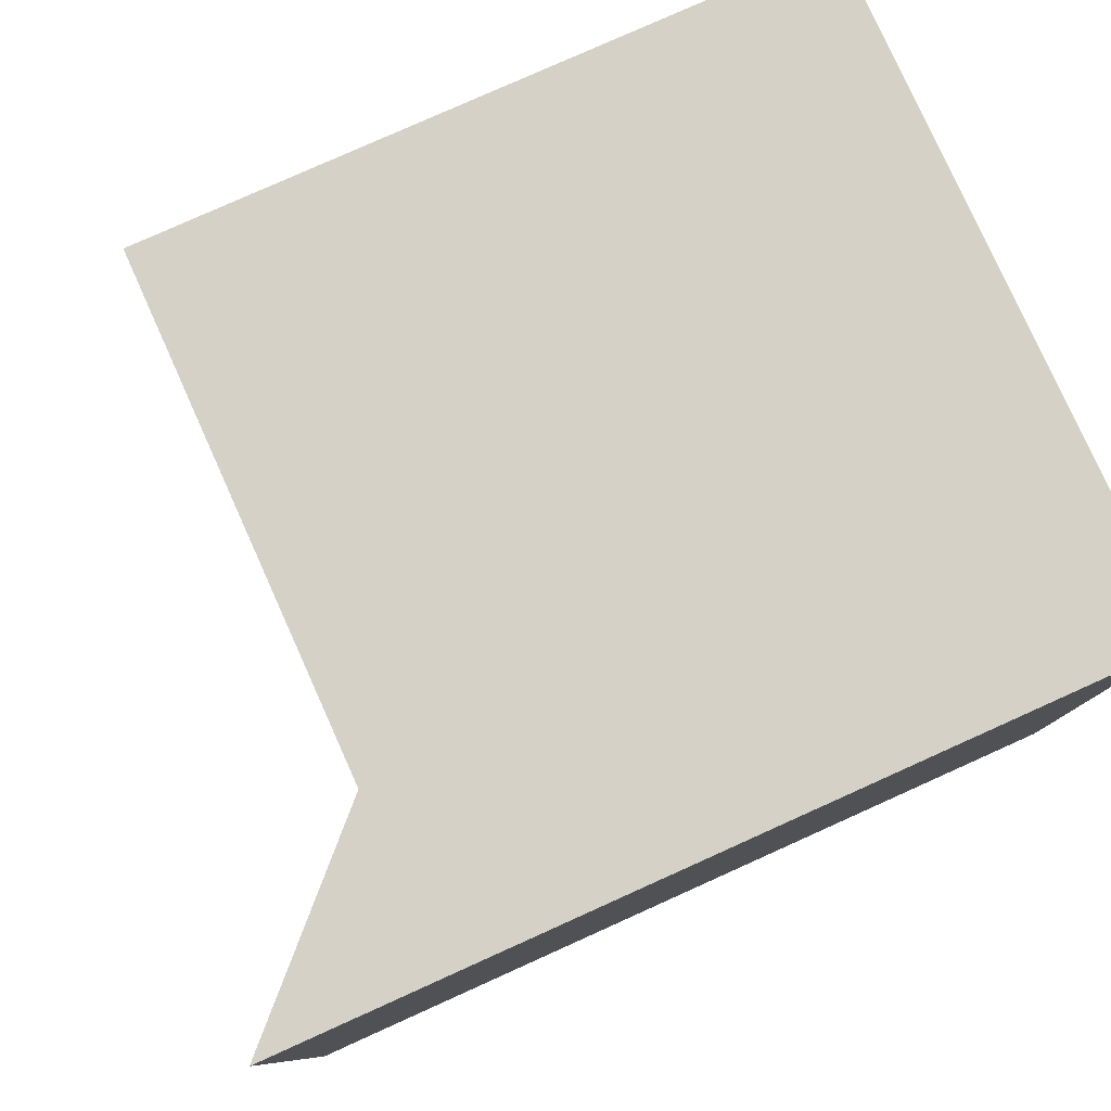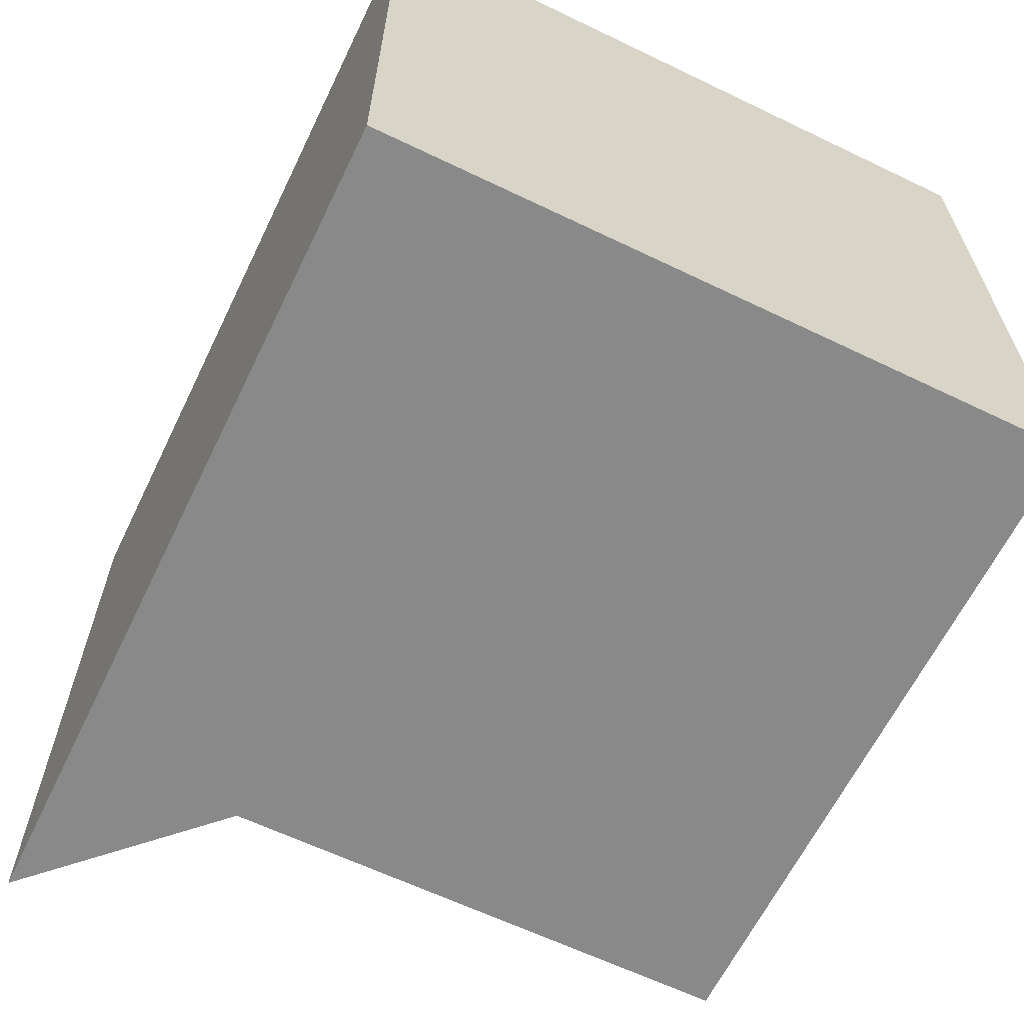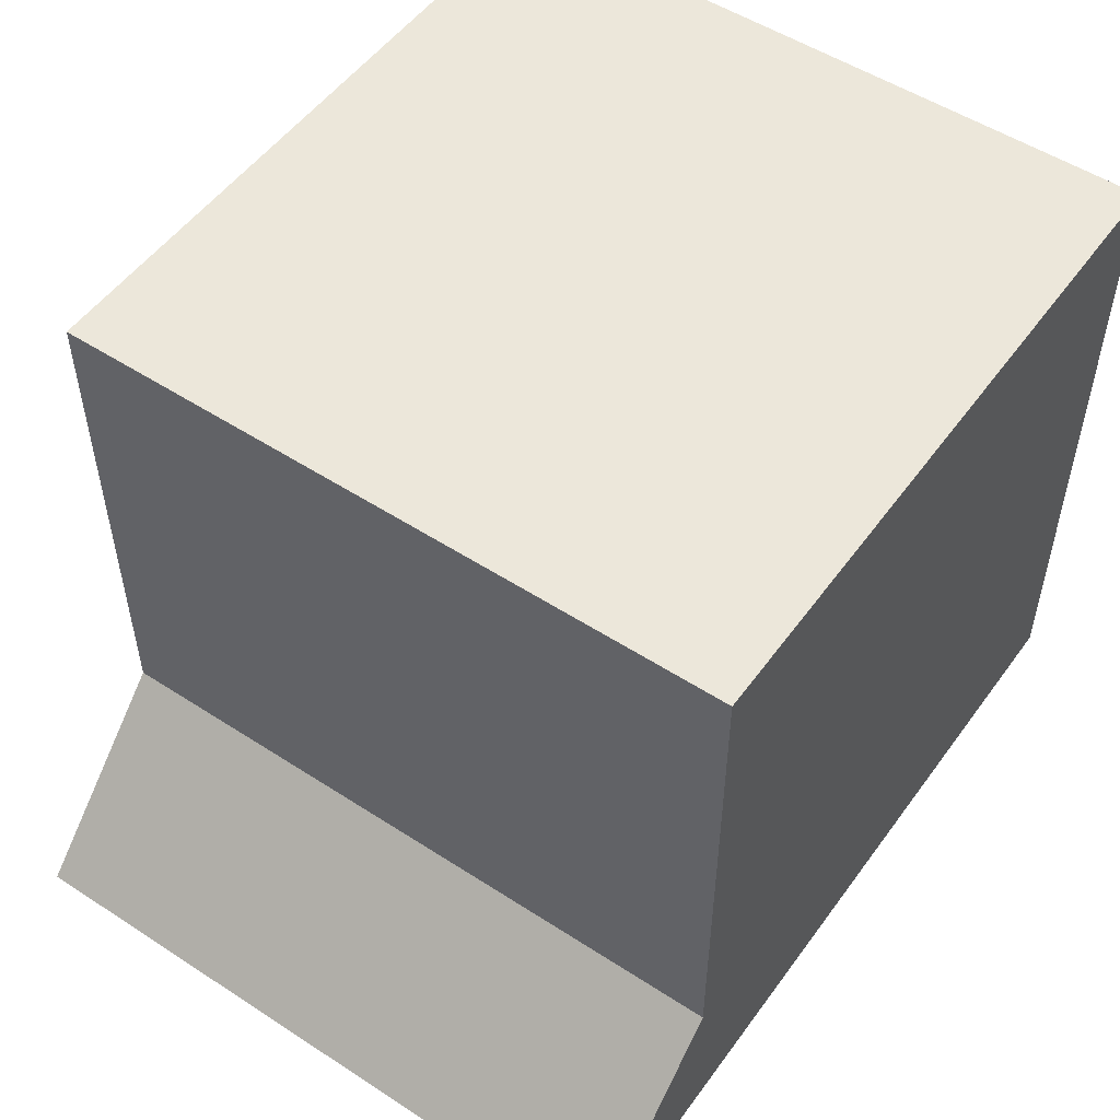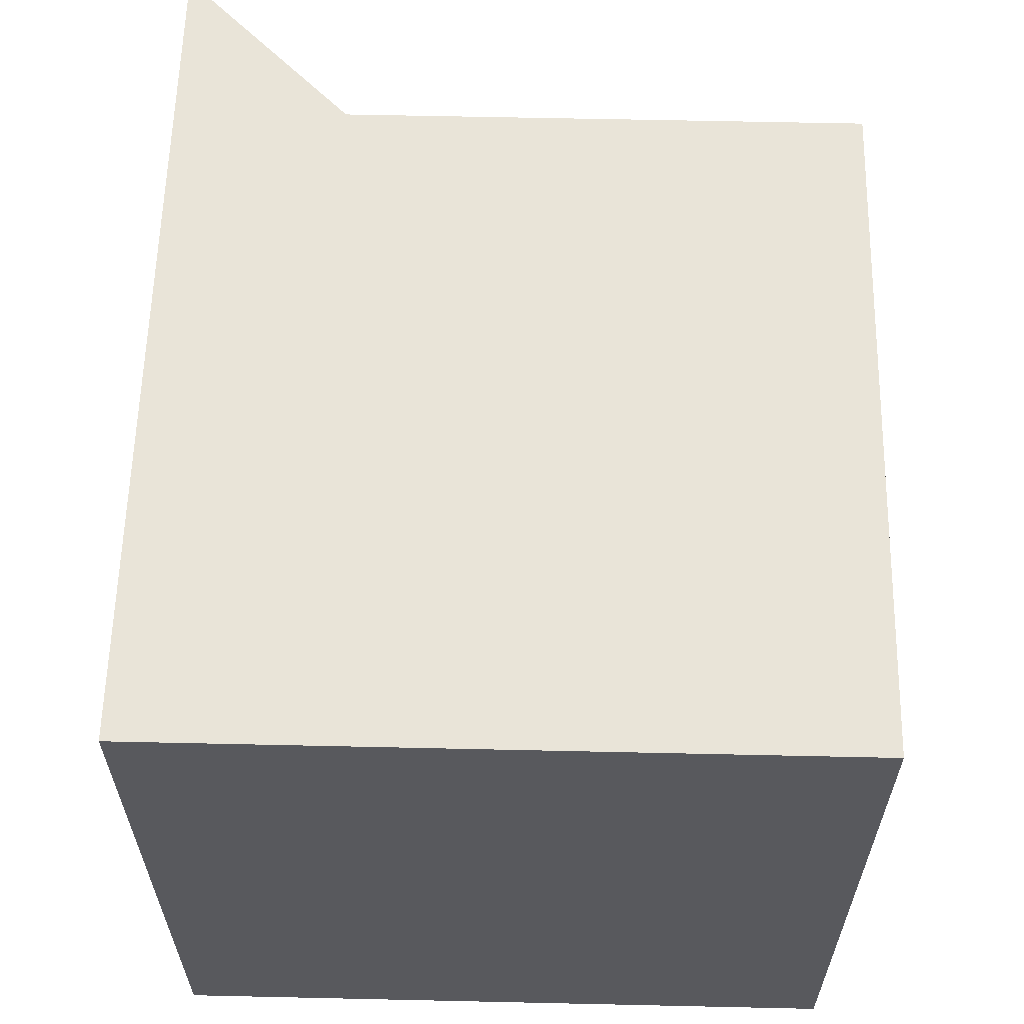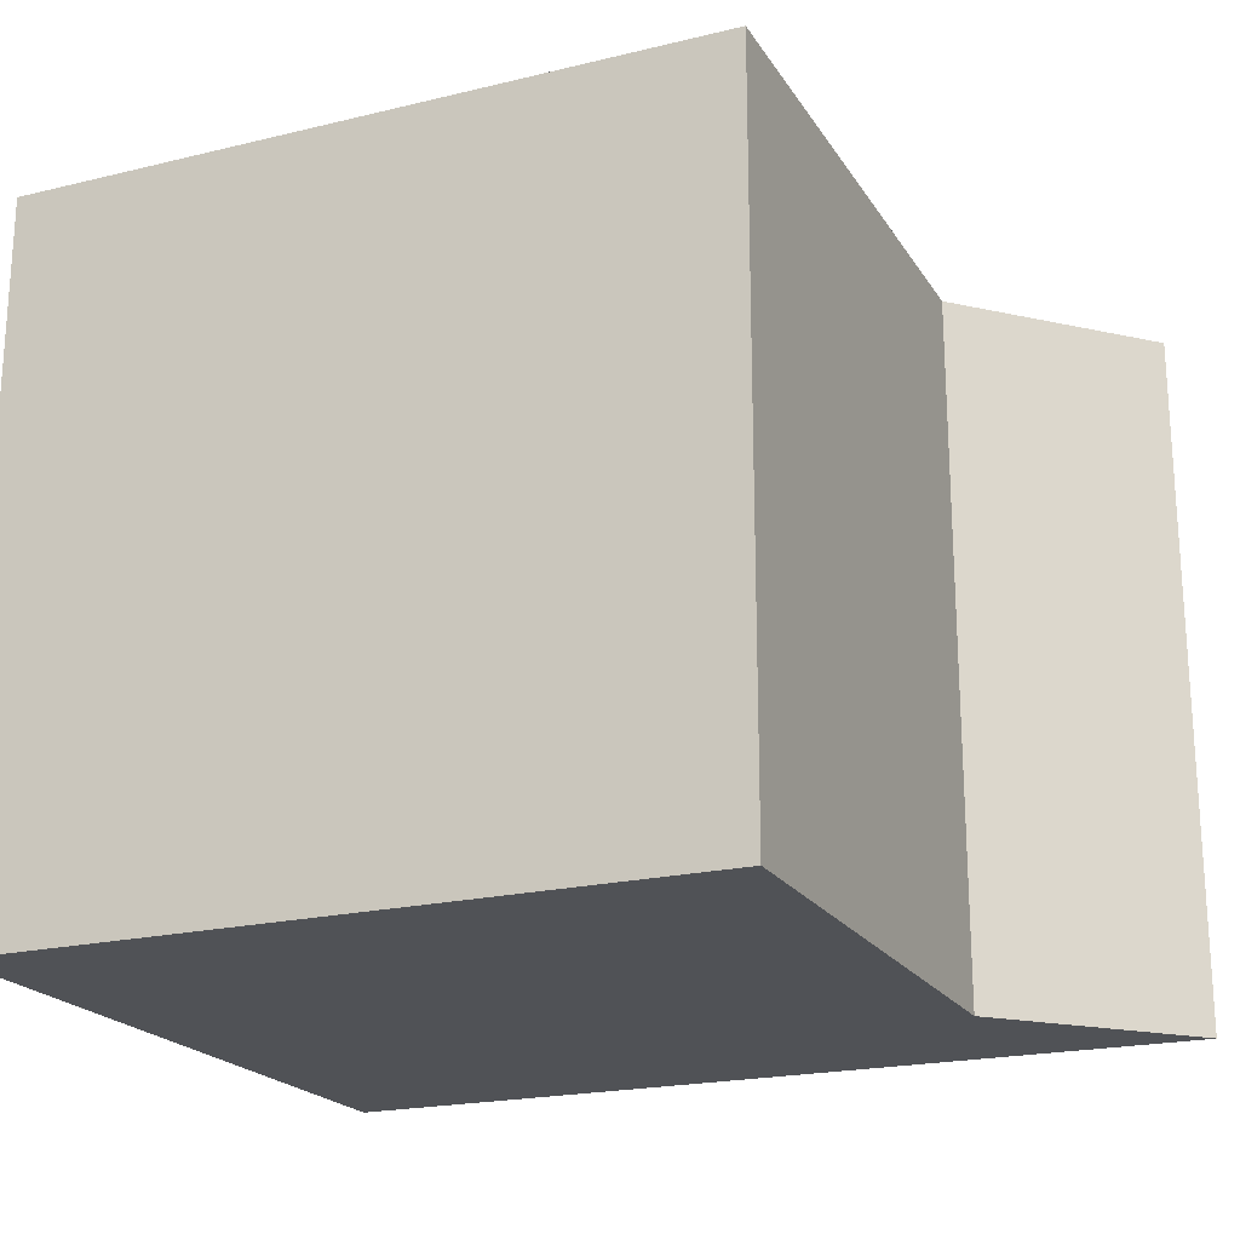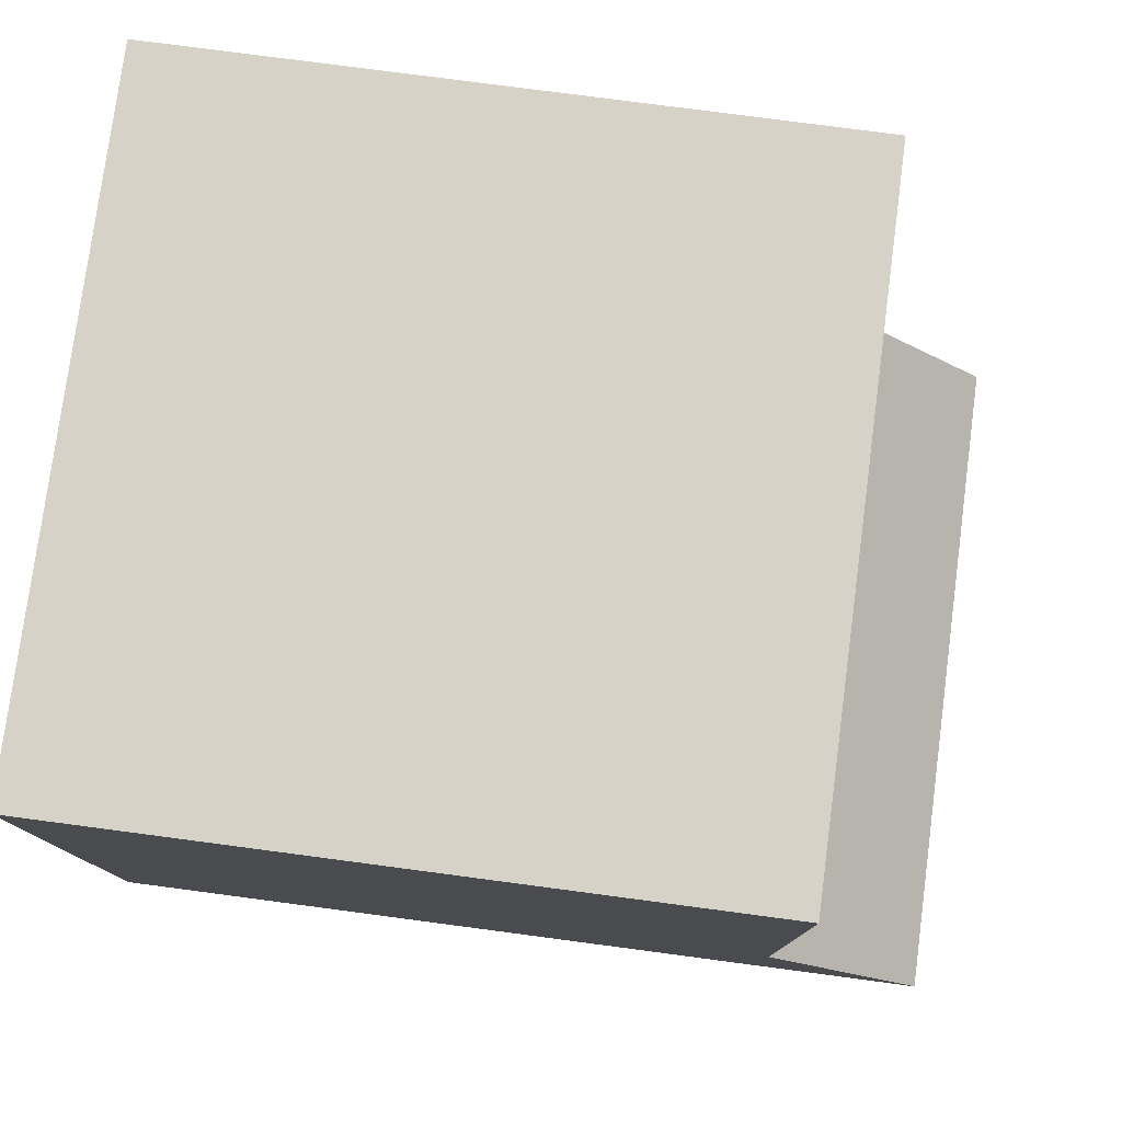
<metadata>
{"format":"obj","ext":"obj","renderer":"f3d","projection":"perspective","resolution":1024,"background":"white","views":[{"elev":79.5,"azim":-24.2,"up":"+Z"},{"elev":-63.2,"azim":64.1,"up":"+Z"},{"elev":52.4,"azim":-55.0,"up":"+Y"},{"elev":60.3,"azim":91.3,"up":"+Z"},{"elev":-20.8,"azim":-156.5,"up":"+Z"},{"elev":78.2,"azim":-172.5,"up":"+Y"}]}
</metadata>
<code>
g pb_Mesh400192
v 6.25 -4.326e-06 0
v 5.25 -3.444e-06 0
v 6.25 0.75 0
v 5.25 0.75 0
v 5.25 -3.444e-06 0
v 5.25 -3.444e-06 -1
v 5.25 0.75 0
v 5.25 0.75 -1
v 5.25 -3.444e-06 -1
v 6.25 -4.326e-06 -1
v 5.25 0.75 -1
v 6.25 0.75 -1
v 6.25 -4.326e-06 -1
v 6.25 -4.326e-06 0
v 6.25 0.75 -1
v 6.25 0.75 0
v 6.25 0.75 0
v 5.25 0.75 0
v 6.25 0.75 -1
v 5.25 0.75 -1
v 6.25 -0.25 -1
v 5 -0.25 -1
v 6.25 -0.25 0
v 5 -0.25 0
v 6.25 -0.25 -1
v 5 -0.25 -1
v 6.25 -0.25 0
v 6.25 -0.25 -1
v 5.25 -3.444e-06 -1
v 5.25 -3.444e-06 0
v 5 -0.25 -1
v 5 -0.25 0
v 5 -0.25 0
v 6.25 -0.25 0
g pb_Mesh400192_0
g pb_Mesh400192_1
f 3 2 1
f 3 4 2
f 7 6 5
f 7 8 6
f 11 10 9
f 11 12 10
f 15 14 13
f 15 16 14
f 19 18 17
f 19 20 18
f 23 22 21
f 23 24 22
f 25 9 10
f 25 26 9
f 27 13 14
f 27 28 13
f 31 30 29
f 31 32 30
f 33 1 2
f 33 34 1

</code>
